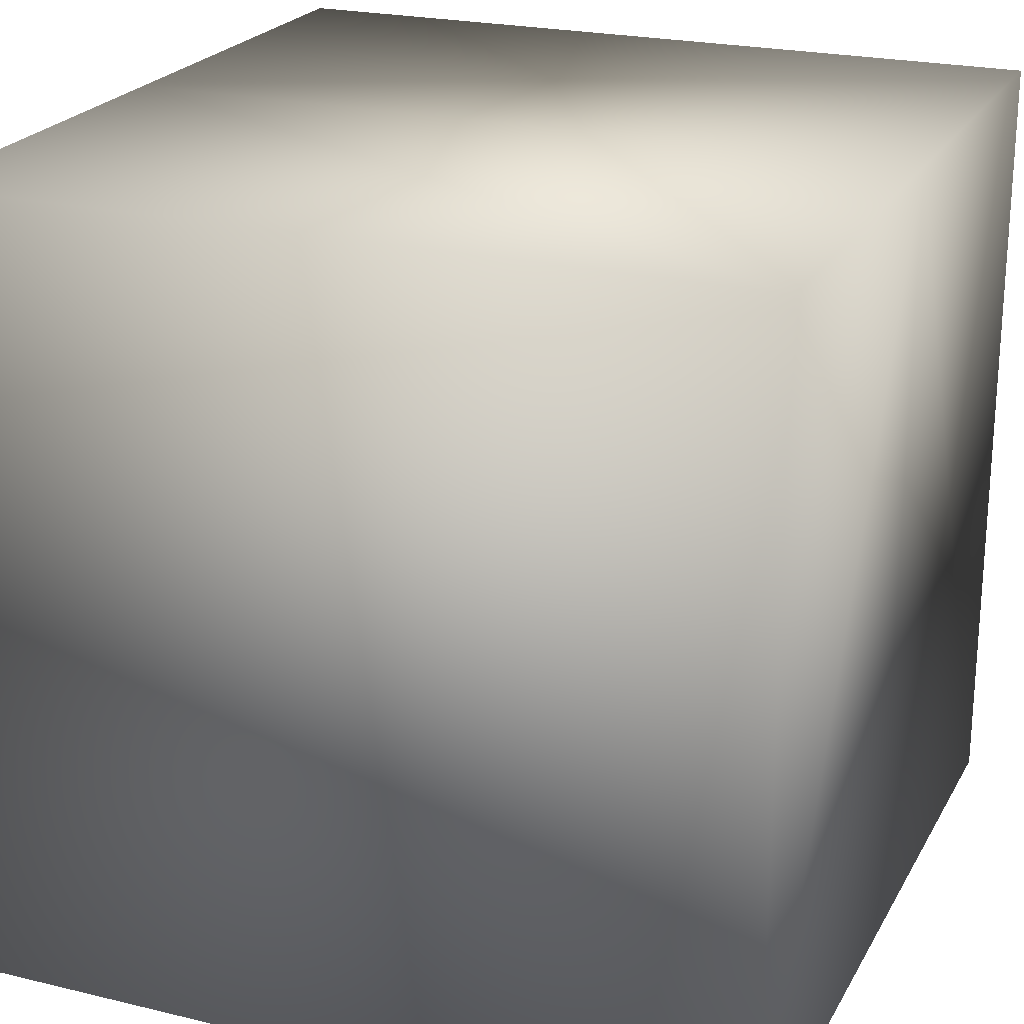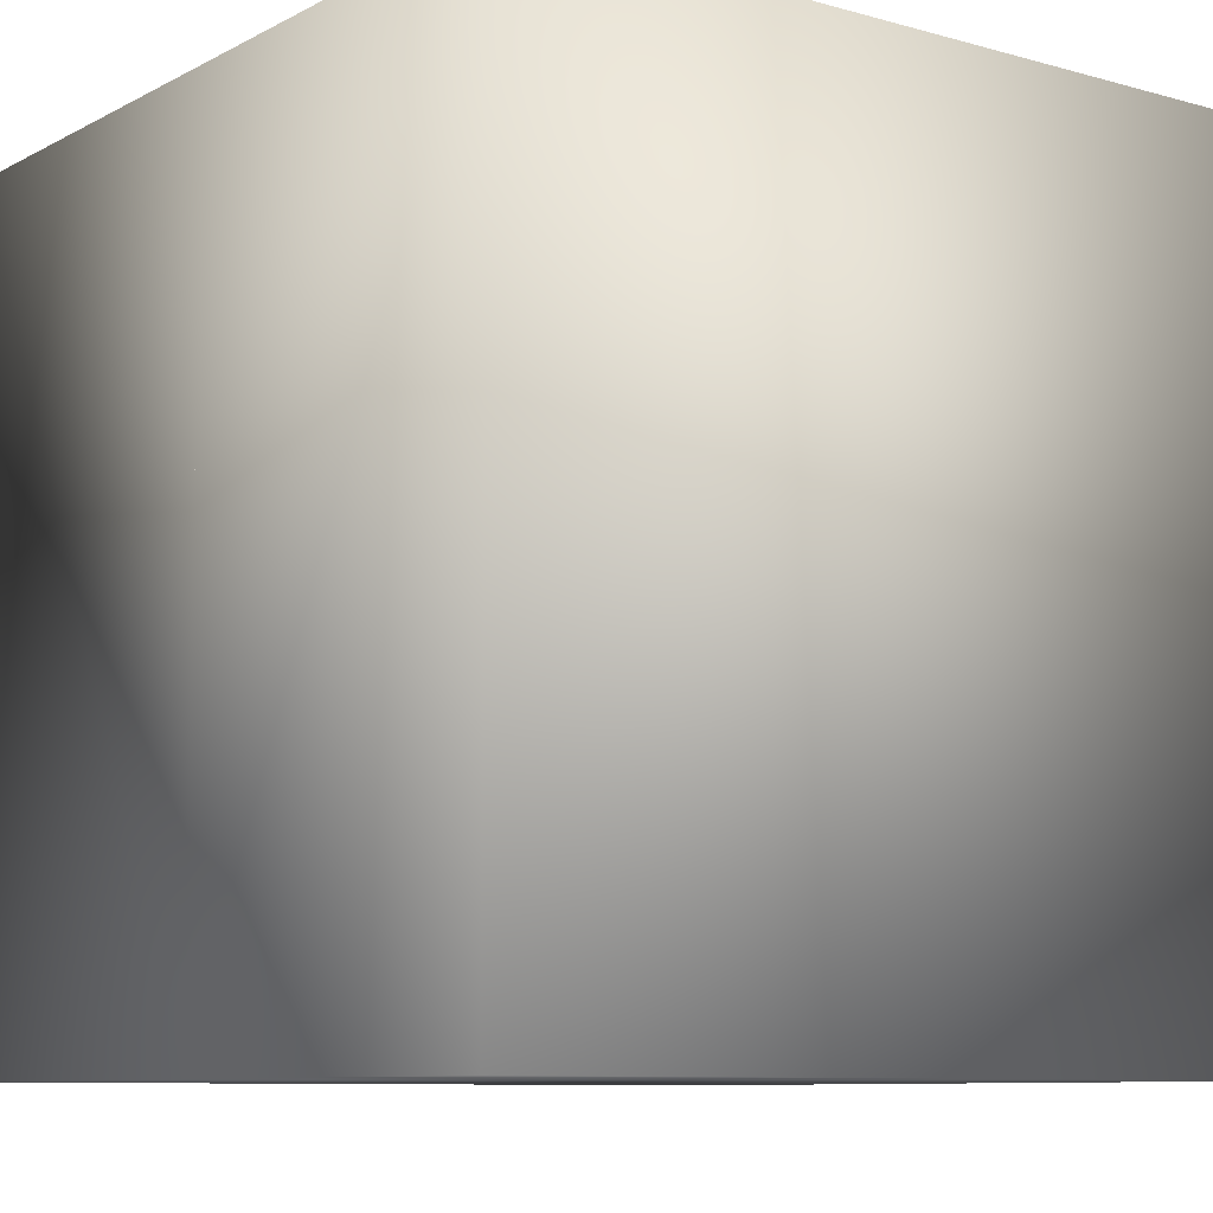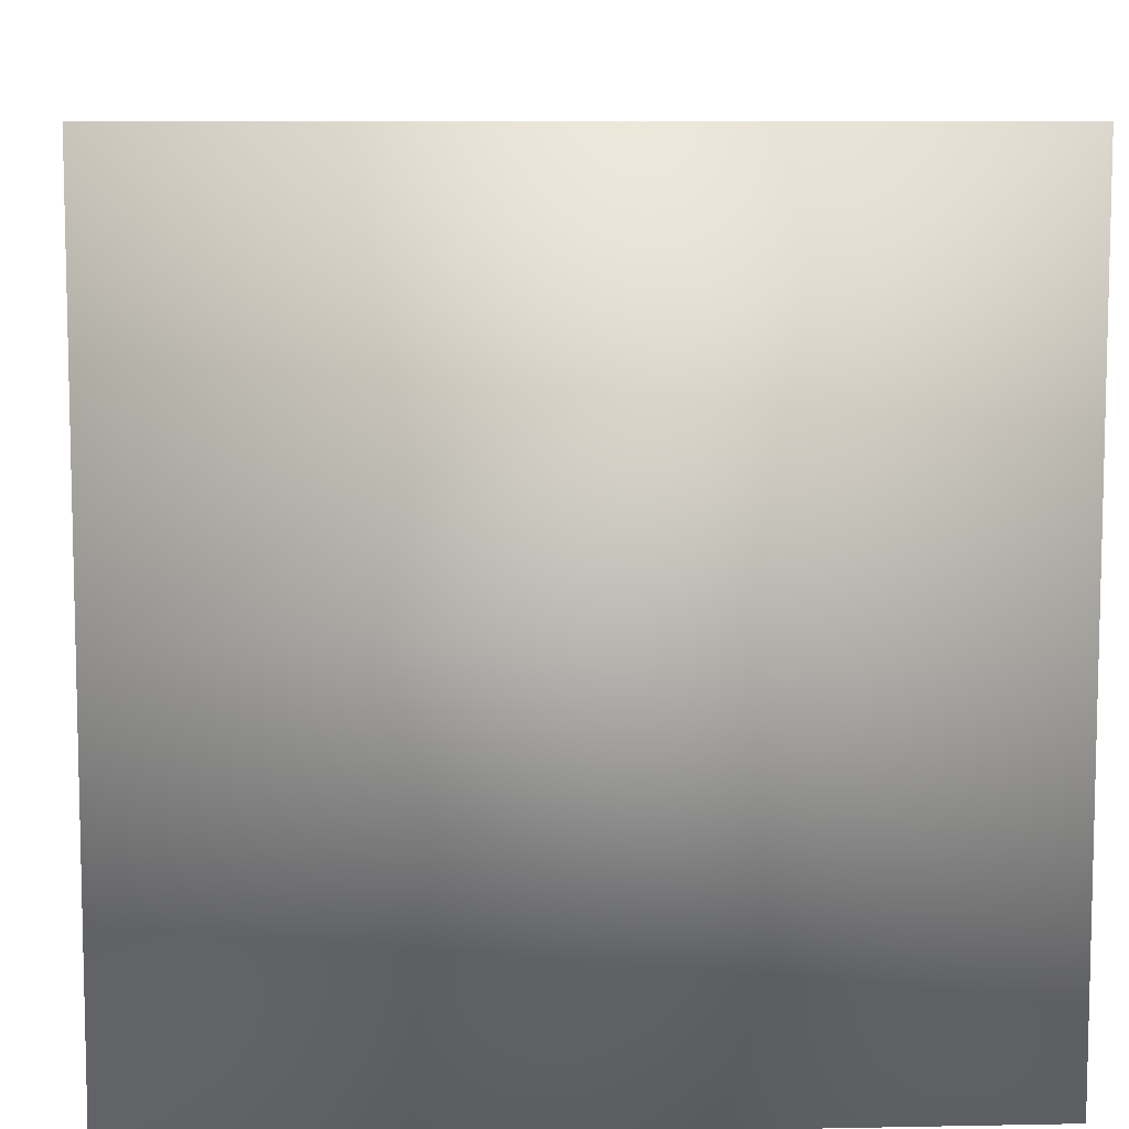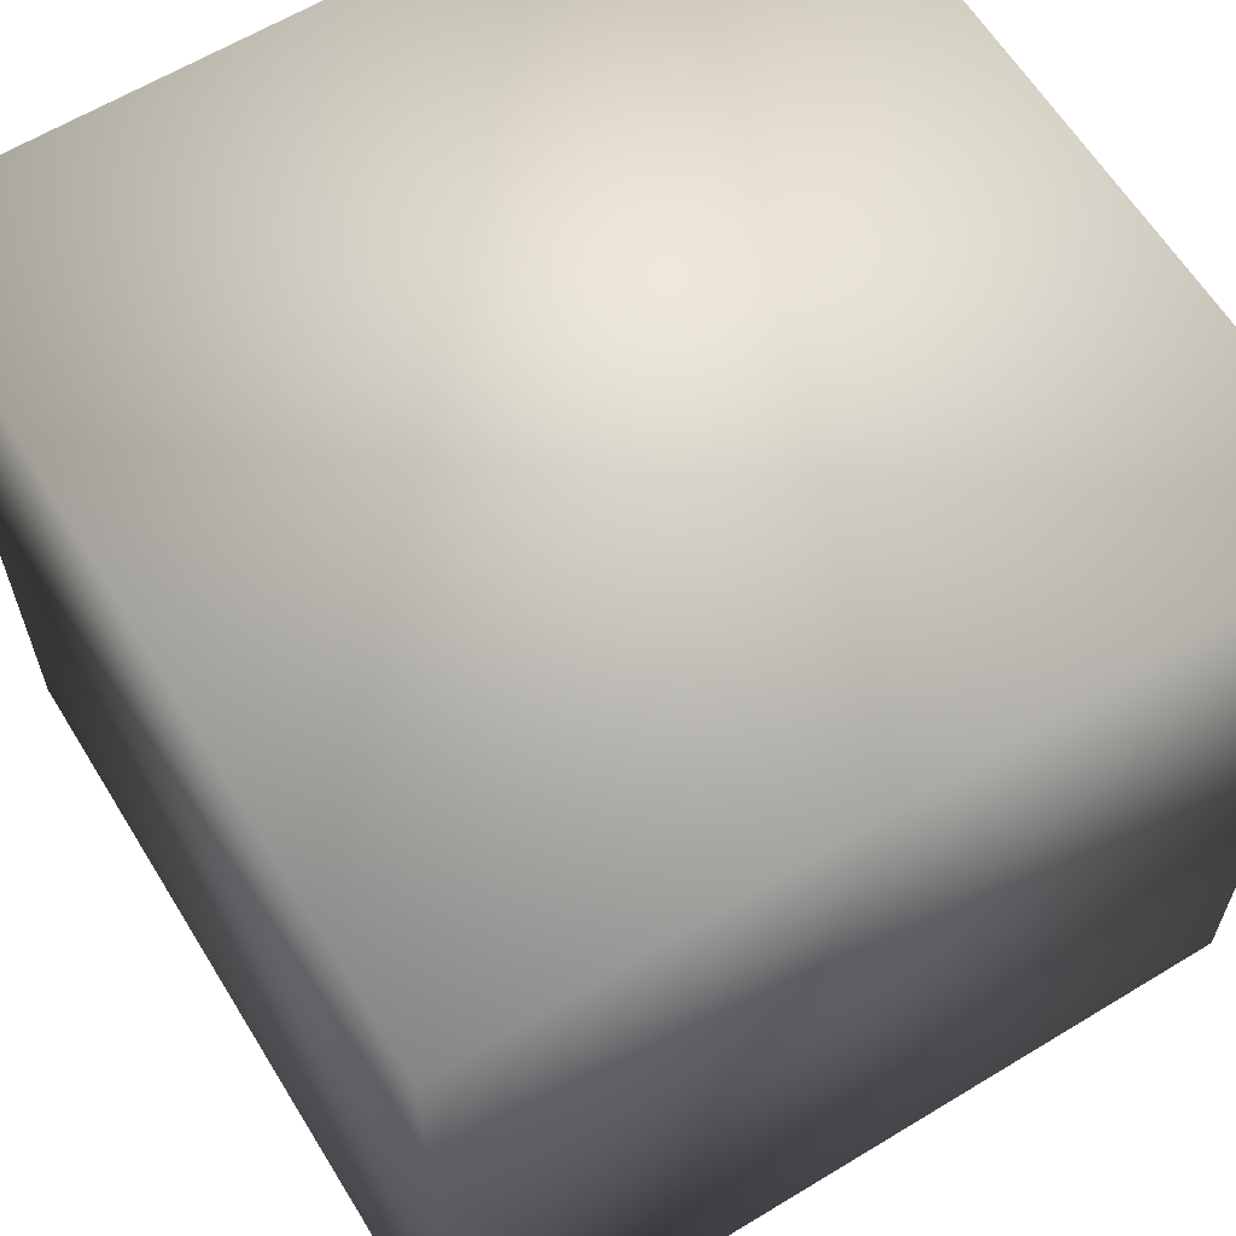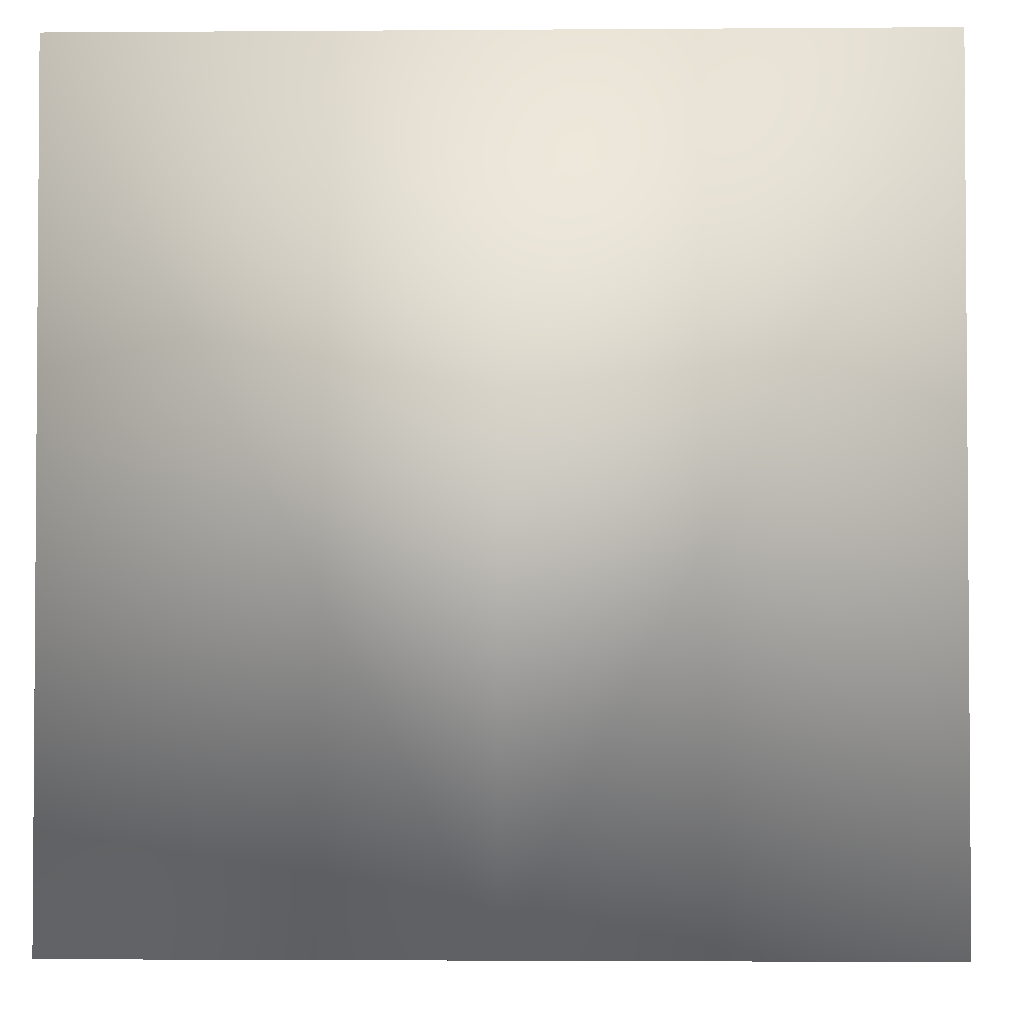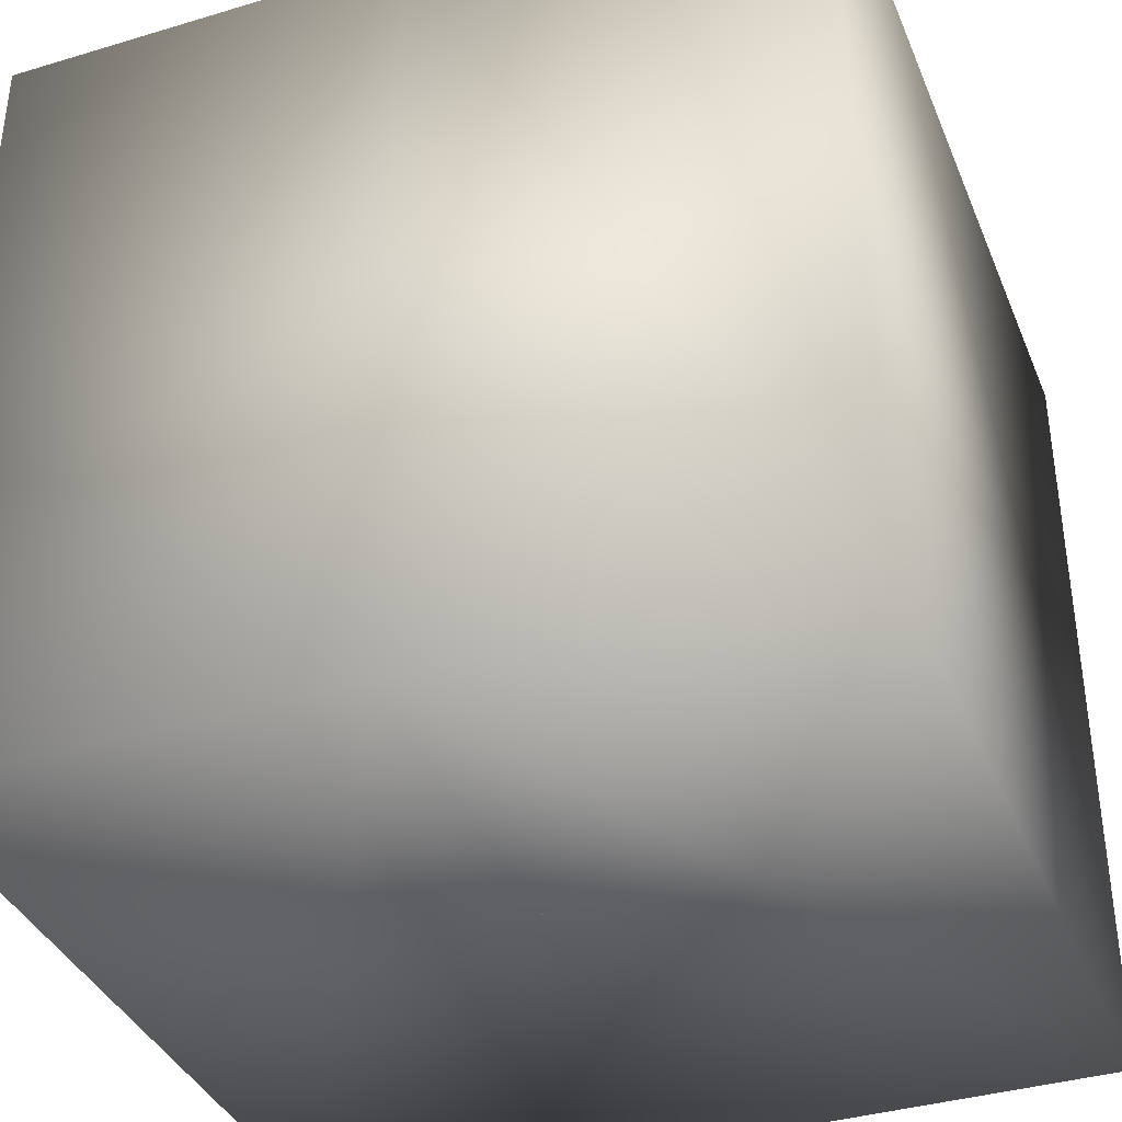
<metadata>
{"format":"obj","ext":"obj","renderer":"f3d","projection":"perspective","resolution":1024,"background":"white","views":[{"elev":22.7,"azim":22.4,"up":"+Z"},{"elev":-9.0,"azim":-36.6,"up":"+Z"},{"elev":8.5,"azim":-3.1,"up":"+Y"},{"elev":62.4,"azim":-31.6,"up":"+Y"},{"elev":-2.5,"azim":-88.5,"up":"+Z"},{"elev":-37.6,"azim":111.0,"up":"+Z"}]}
</metadata>
<code>
o right
v 8.467 -8.467 -8.465
v -8.467 -8.467 -8.465
v -8.467 -8.467 8.465
v 8.467 -8.467 8.465
v 8.467 0 -8.465
v -8.467 0 -8.465
v -8.467 -0 8.465
v 8.467 -0 8.465
v 8.467 8.467 -8.465
v -8.467 8.467 -8.465
v -8.467 8.467 8.465
v 8.467 8.467 8.465
f 4 2 1
f 8 1 5
f 5 2 6
f 6 3 7
f 7 4 8
f 8 6 5
f 10 12 9
f 9 8 5
f 10 5 6
f 11 6 7
f 12 7 8
f 4 3 2
f 8 4 1
f 5 1 2
f 6 2 3
f 7 3 4
f 8 7 6
f 10 11 12
f 9 12 8
f 10 9 5
f 11 10 6
f 12 11 7

</code>
